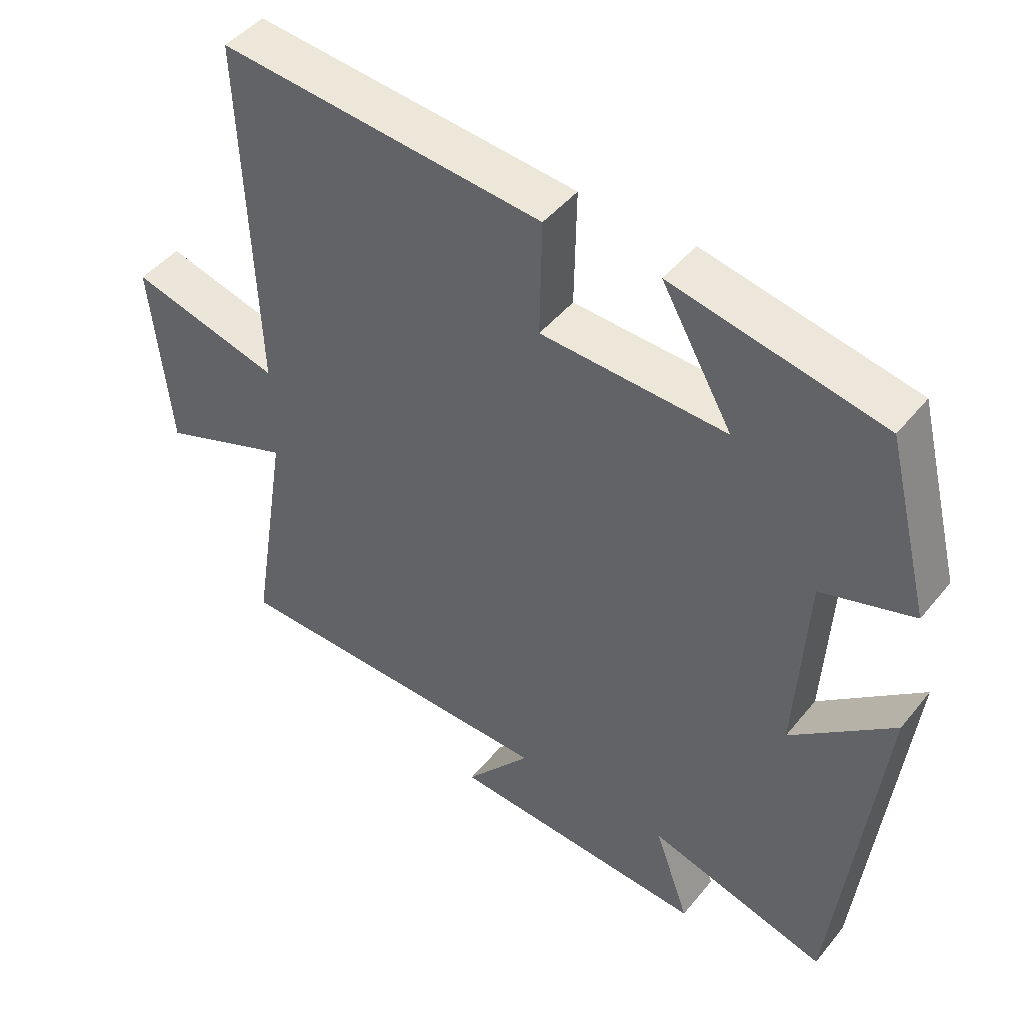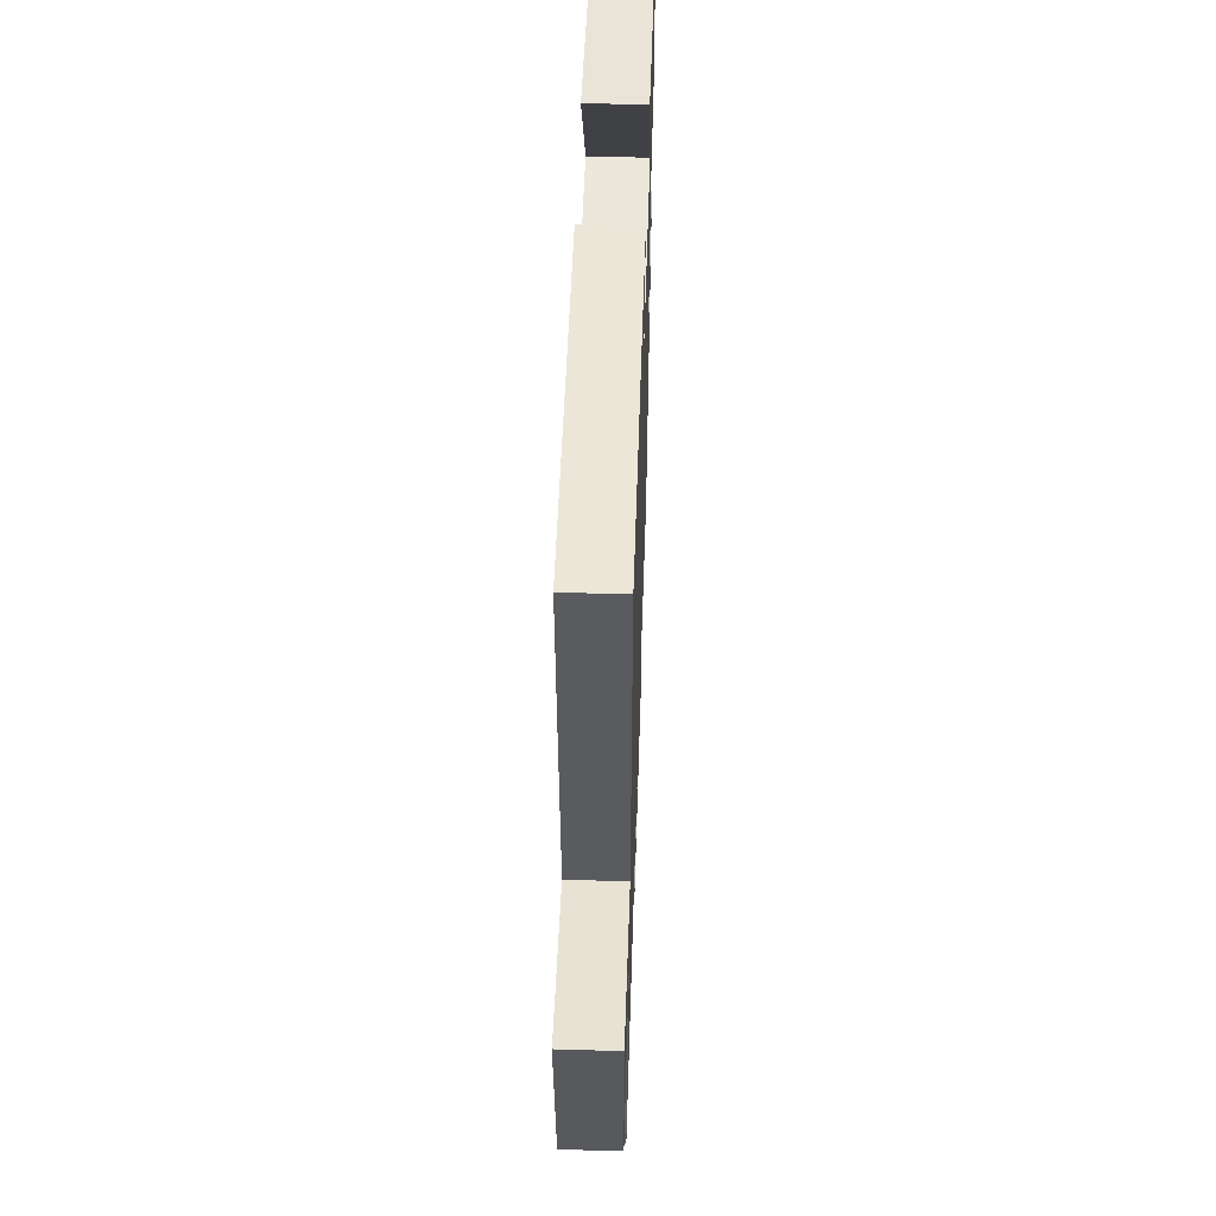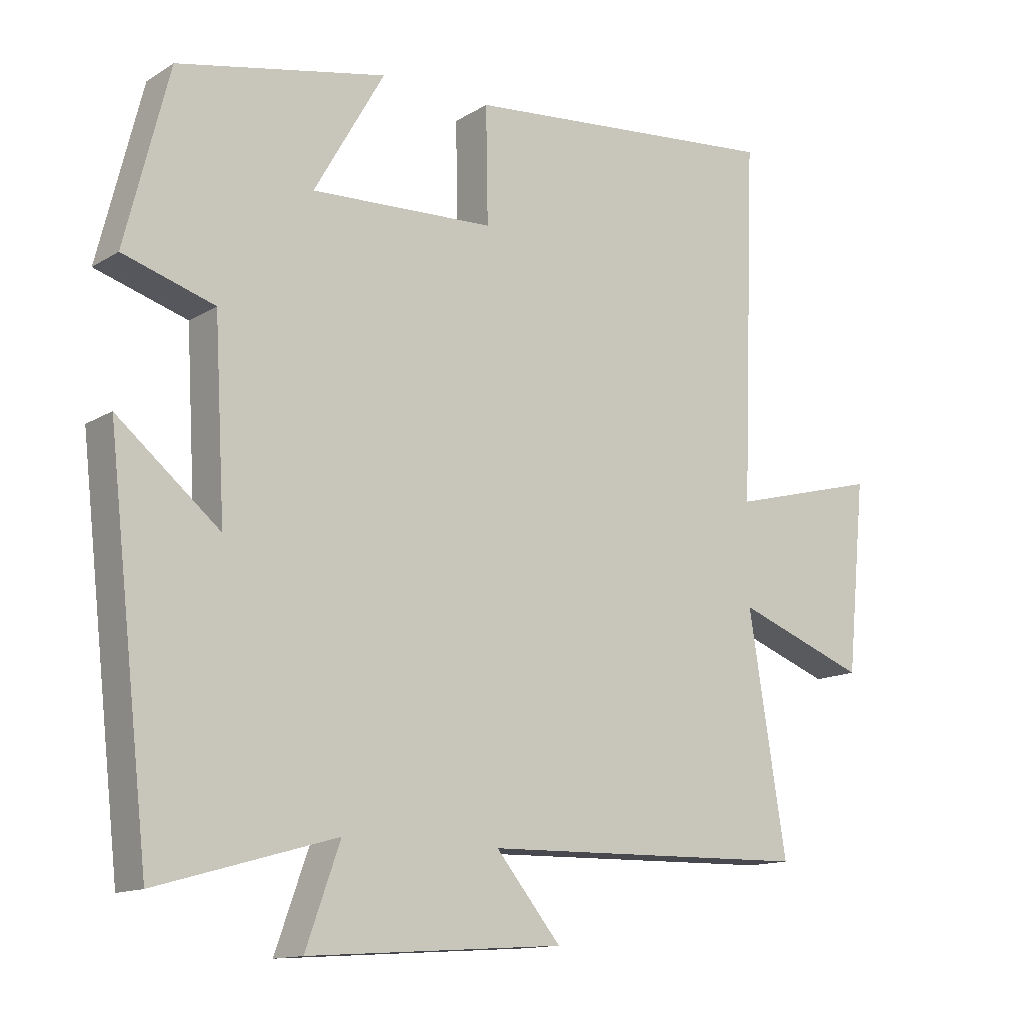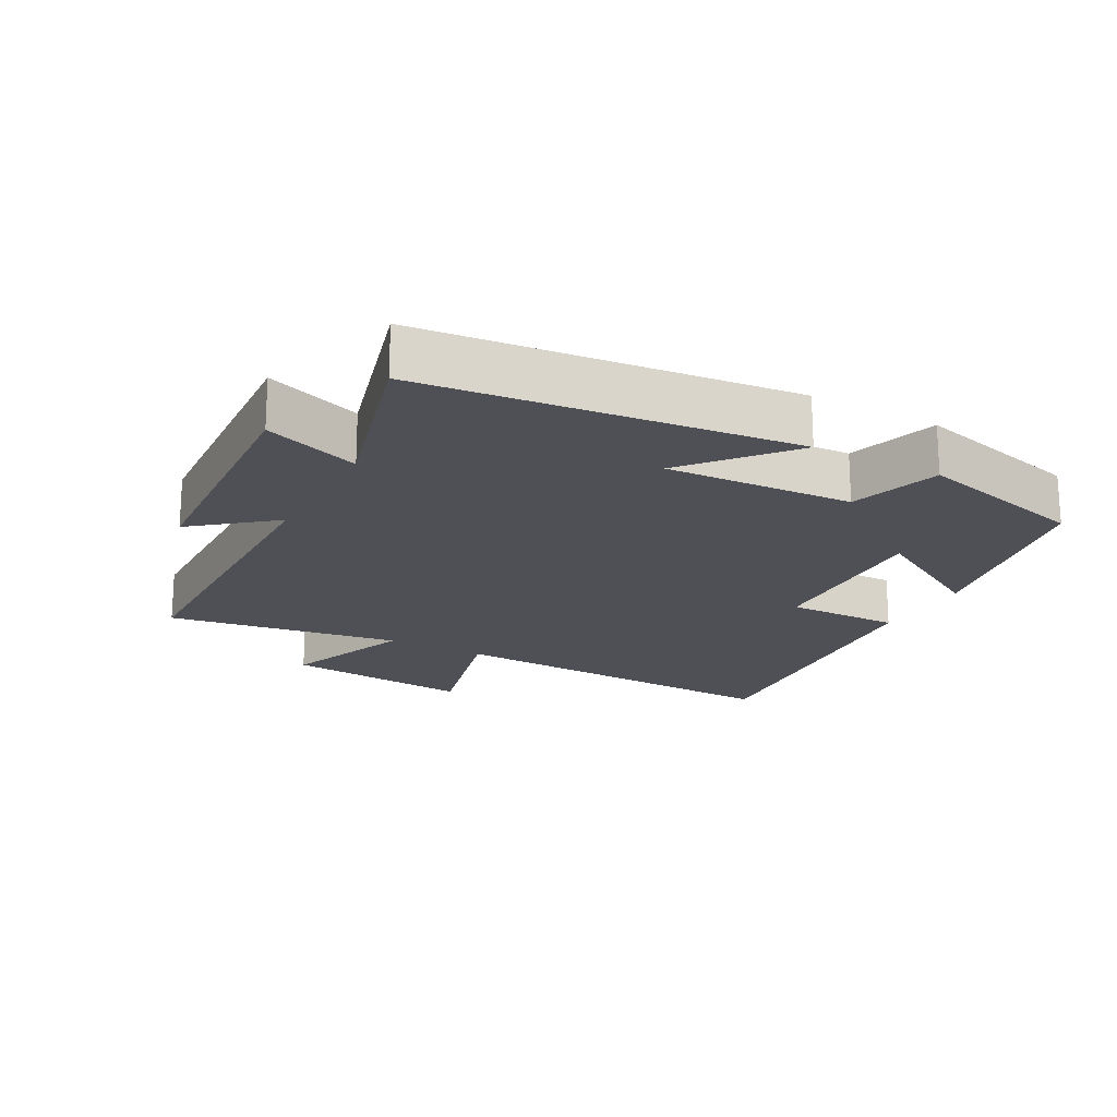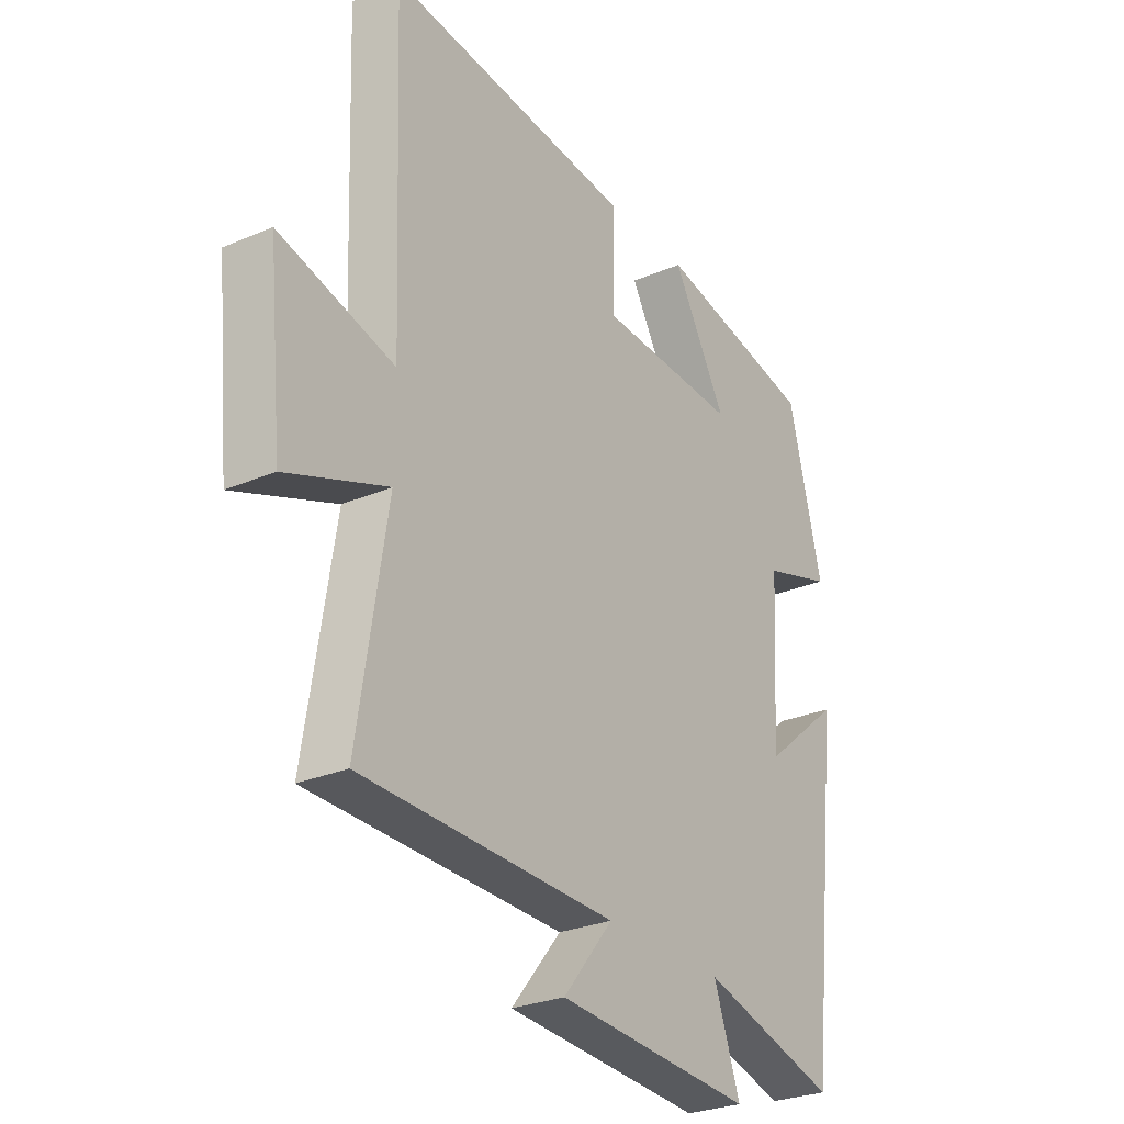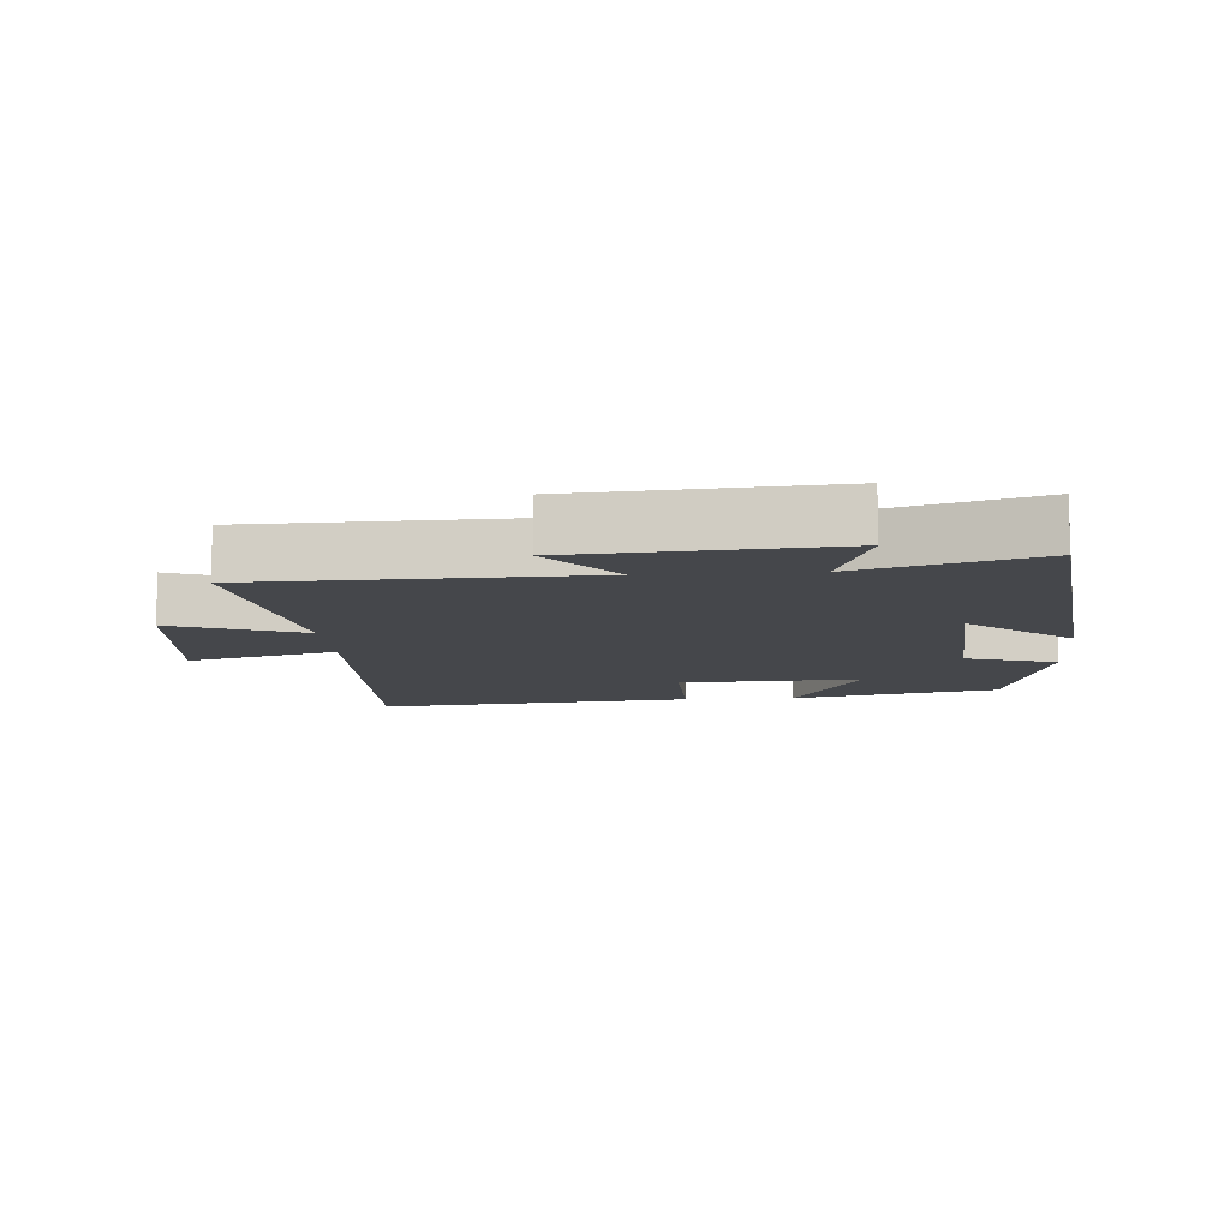
<metadata>
{"format":"obj","ext":"obj","renderer":"f3d","projection":"perspective","resolution":1024,"background":"white","views":[{"elev":45.8,"azim":-143.5,"up":"+Z"},{"elev":54.5,"azim":91.8,"up":"+Z"},{"elev":-13.4,"azim":-36.6,"up":"+Z"},{"elev":-19.3,"azim":-118.8,"up":"+Y"},{"elev":-27.6,"azim":123.2,"up":"+Z"},{"elev":-10.3,"azim":-175.7,"up":"+Y"}]}
</metadata>
<code>
v 0.556 0.07 -0.489
v 0.063 0.07 -0.5
v 0.16 0.07 -0.618
v -0.222 0.07 -0.644
v -0.171 0.07 -0.5
v -0.437 0.07 -0.576
v -0.5 0.07 -0.021
v -0.348 0.07 -0.147
v -0.364 0.07 0.135
v -0.5 0.07 0.177
v -0.435 0.07 0.436
v -0.124 0.07 0.5
v -0.229 0.07 0.316
v 0.045 0.07 0.328
v 0.042 0.07 0.5
v 0.52 0.07 0.545
v 0.5 0.07 0.014
v 0.723 0.07 0.073
v 0.695 0.07 -0.211
v 0.5 0.07 -0.138
v 0.556 0 -0.489
v 0.063 0 -0.5
v 0.16 0 -0.618
v -0.222 0 -0.644
v -0.171 0 -0.5
v -0.437 0 -0.576
v -0.5 0 -0.021
v -0.348 0 -0.147
v -0.364 0 0.135
v -0.5 0 0.177
v -0.435 0 0.436
v -0.124 0 0.5
v -0.229 0 0.316
v 0.045 0 0.328
v 0.042 0 0.5
v 0.52 0 0.545
v 0.5 0 0.014
v 0.723 0 0.073
v 0.695 0 -0.211
v 0.5 0 -0.138
f 17 18 19 20
f 14 15 16 17
f 13 14 17 20
f 11 12 13
f 10 11 13
f 9 10 13
f 20 1 2
f 13 20 2
f 9 13 2
f 8 9 2
f 5 6 7 8
f 2 3 4 5
f 2 5 8
f 40 39 38 37
f 37 36 35 34
f 40 37 34 33
f 33 32 31
f 33 31 30
f 33 30 29
f 22 21 40
f 22 40 33
f 22 33 29
f 22 29 28
f 28 27 26 25
f 25 24 23 22
f 28 25 22
f 1 21 22 2
f 2 22 23 3
f 3 23 24 4
f 4 24 25 5
f 5 25 26 6
f 6 26 27 7
f 7 27 28 8
f 8 28 29 9
f 9 29 30 10
f 10 30 31 11
f 11 31 32 12
f 12 32 33 13
f 13 33 34 14
f 14 34 35 15
f 15 35 36 16
f 16 36 37 17
f 17 37 38 18
f 18 38 39 19
f 19 39 40 20
f 20 40 21 1

</code>
